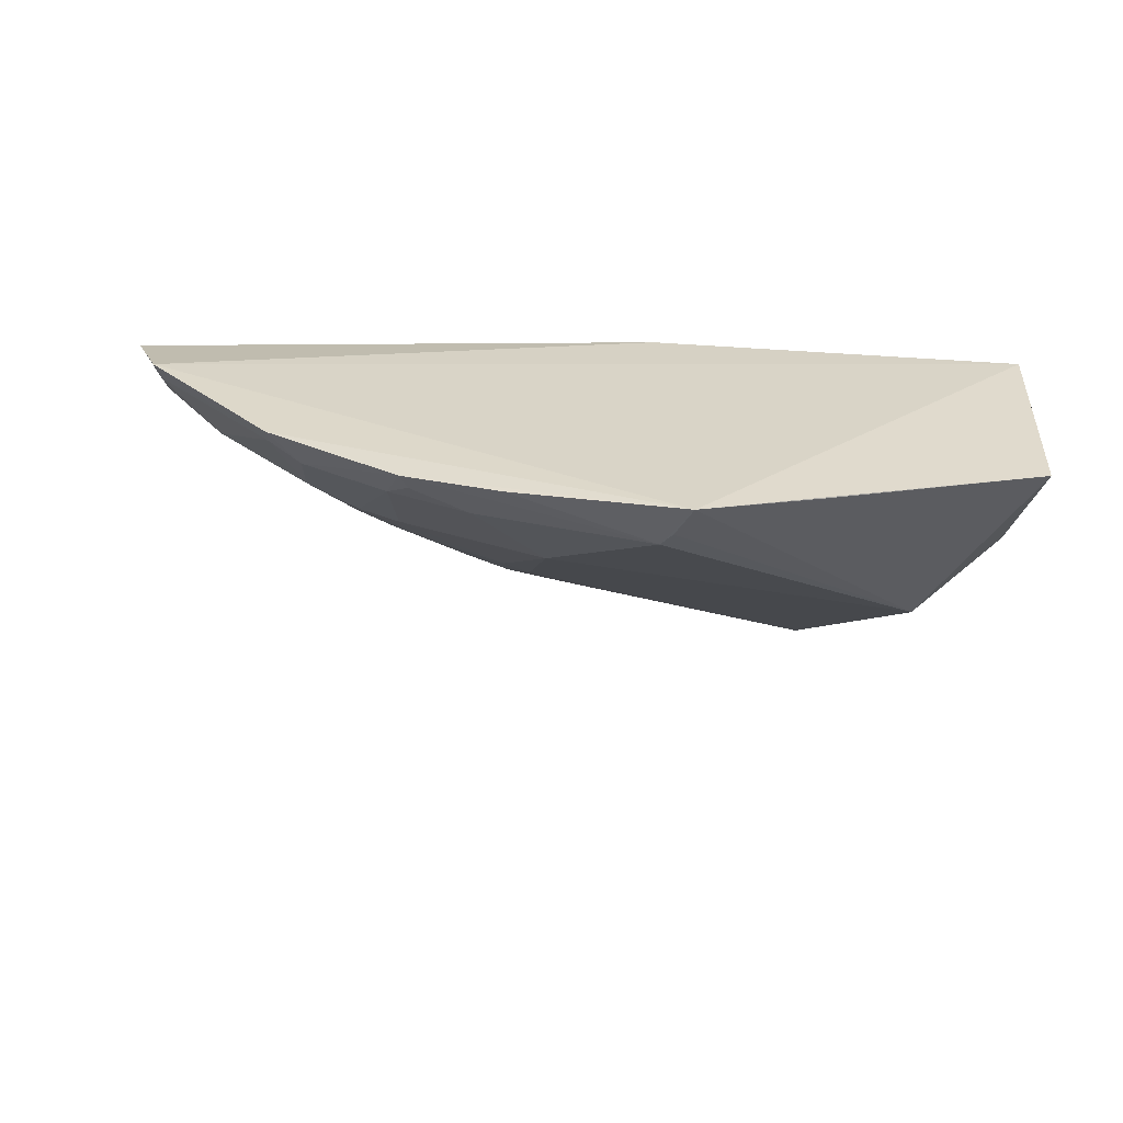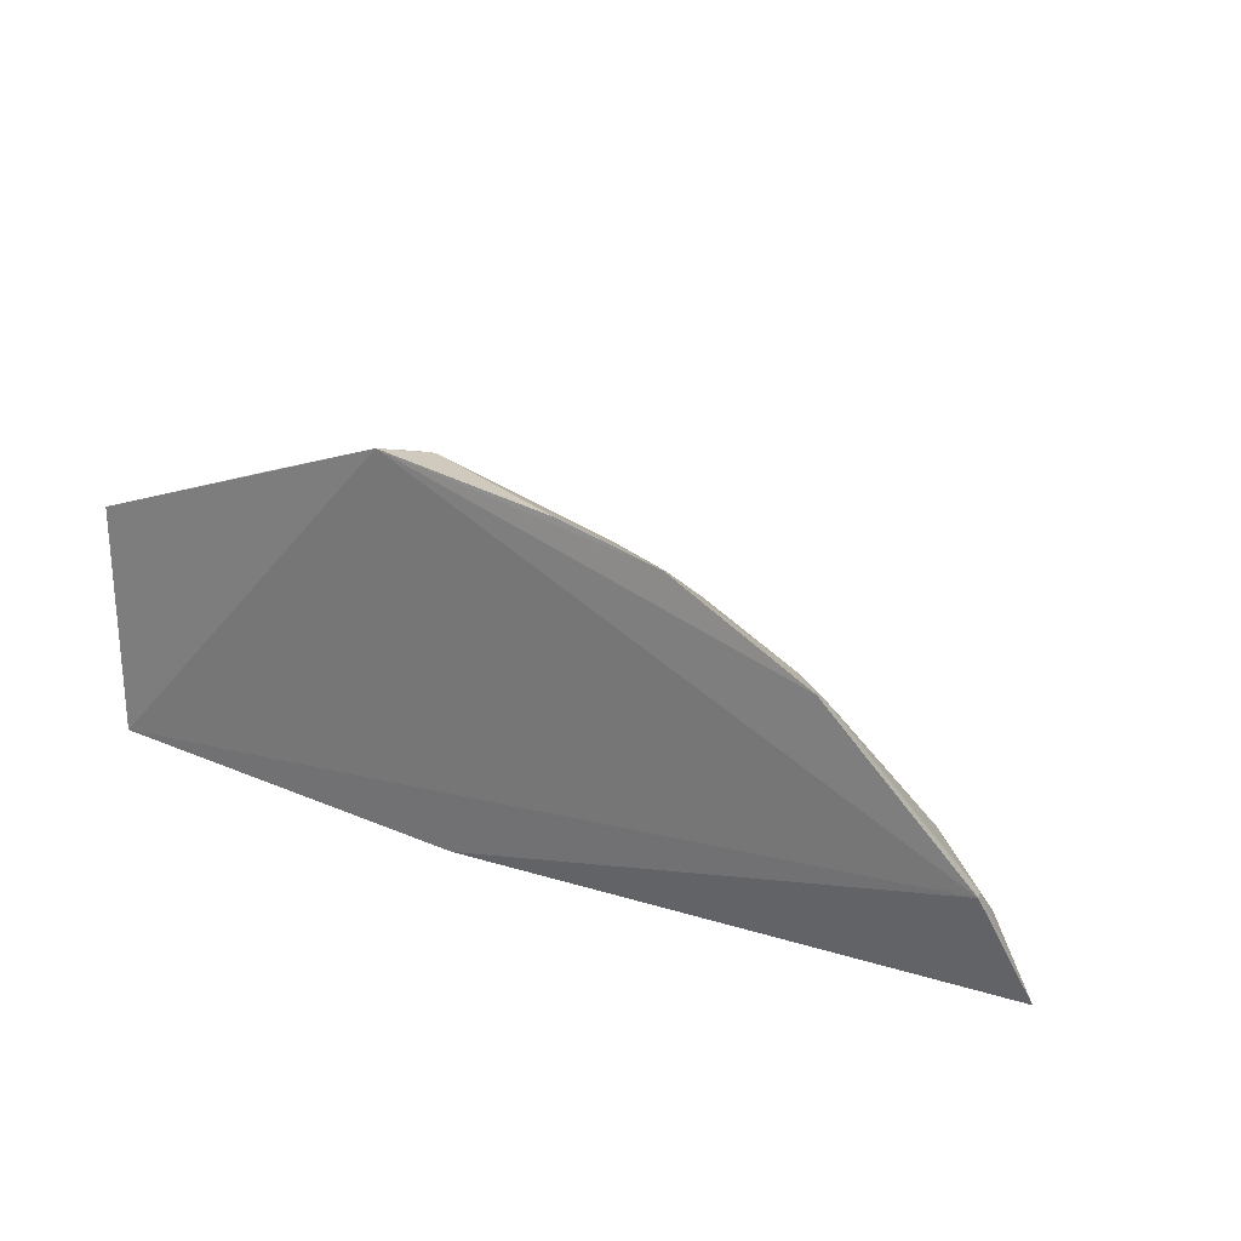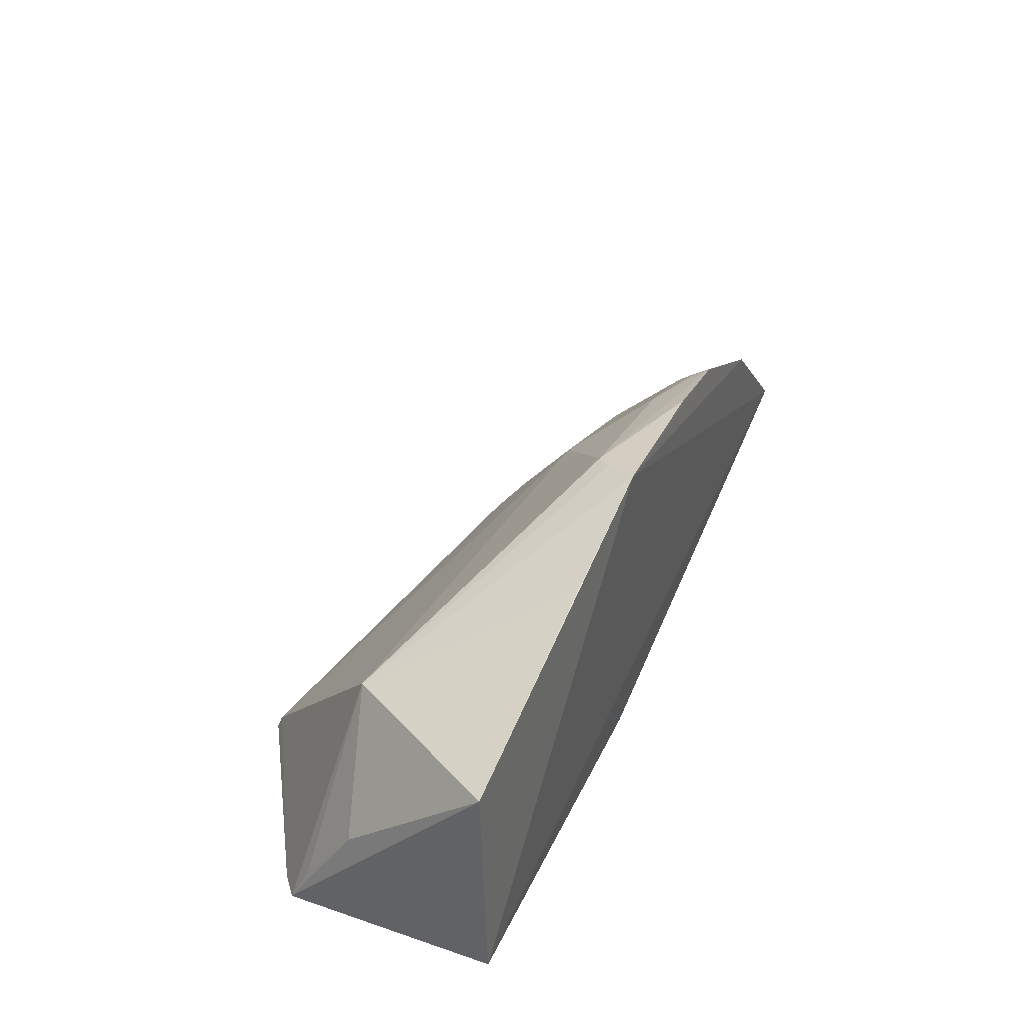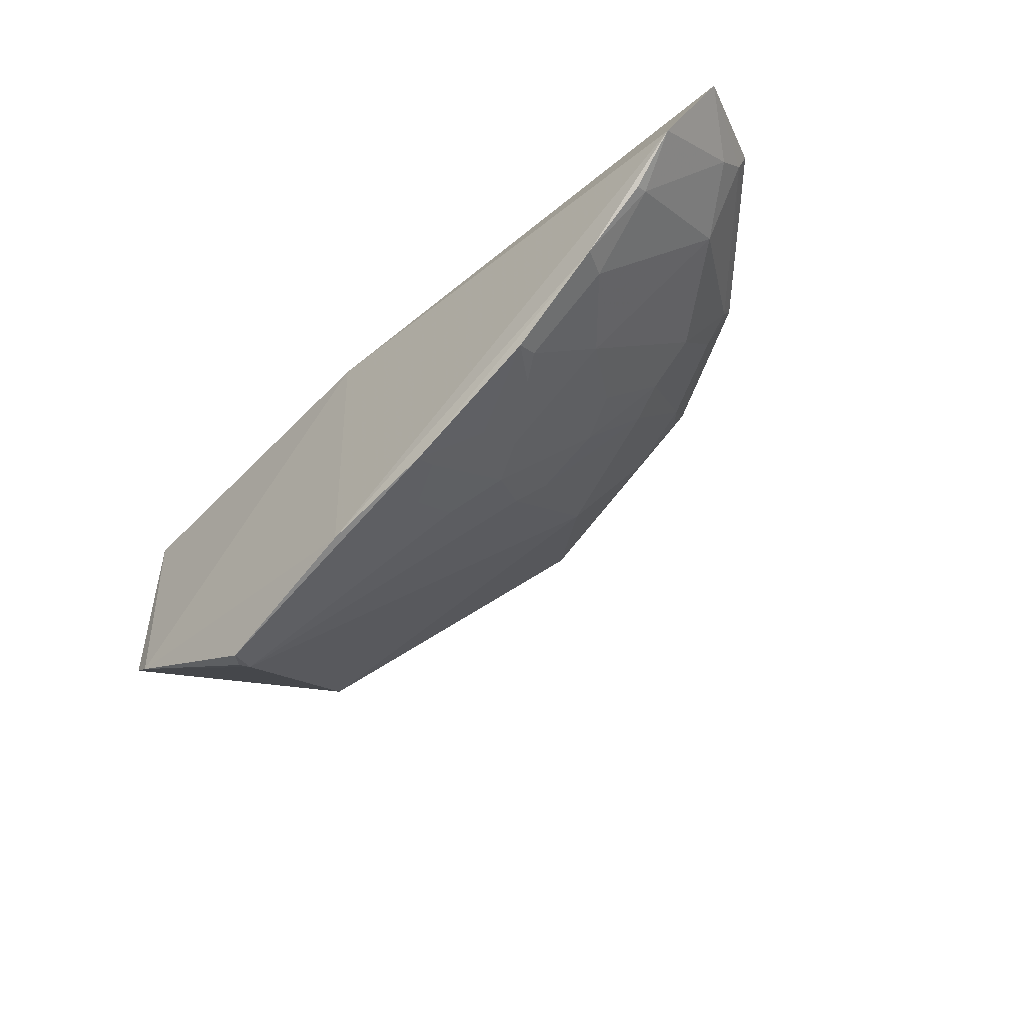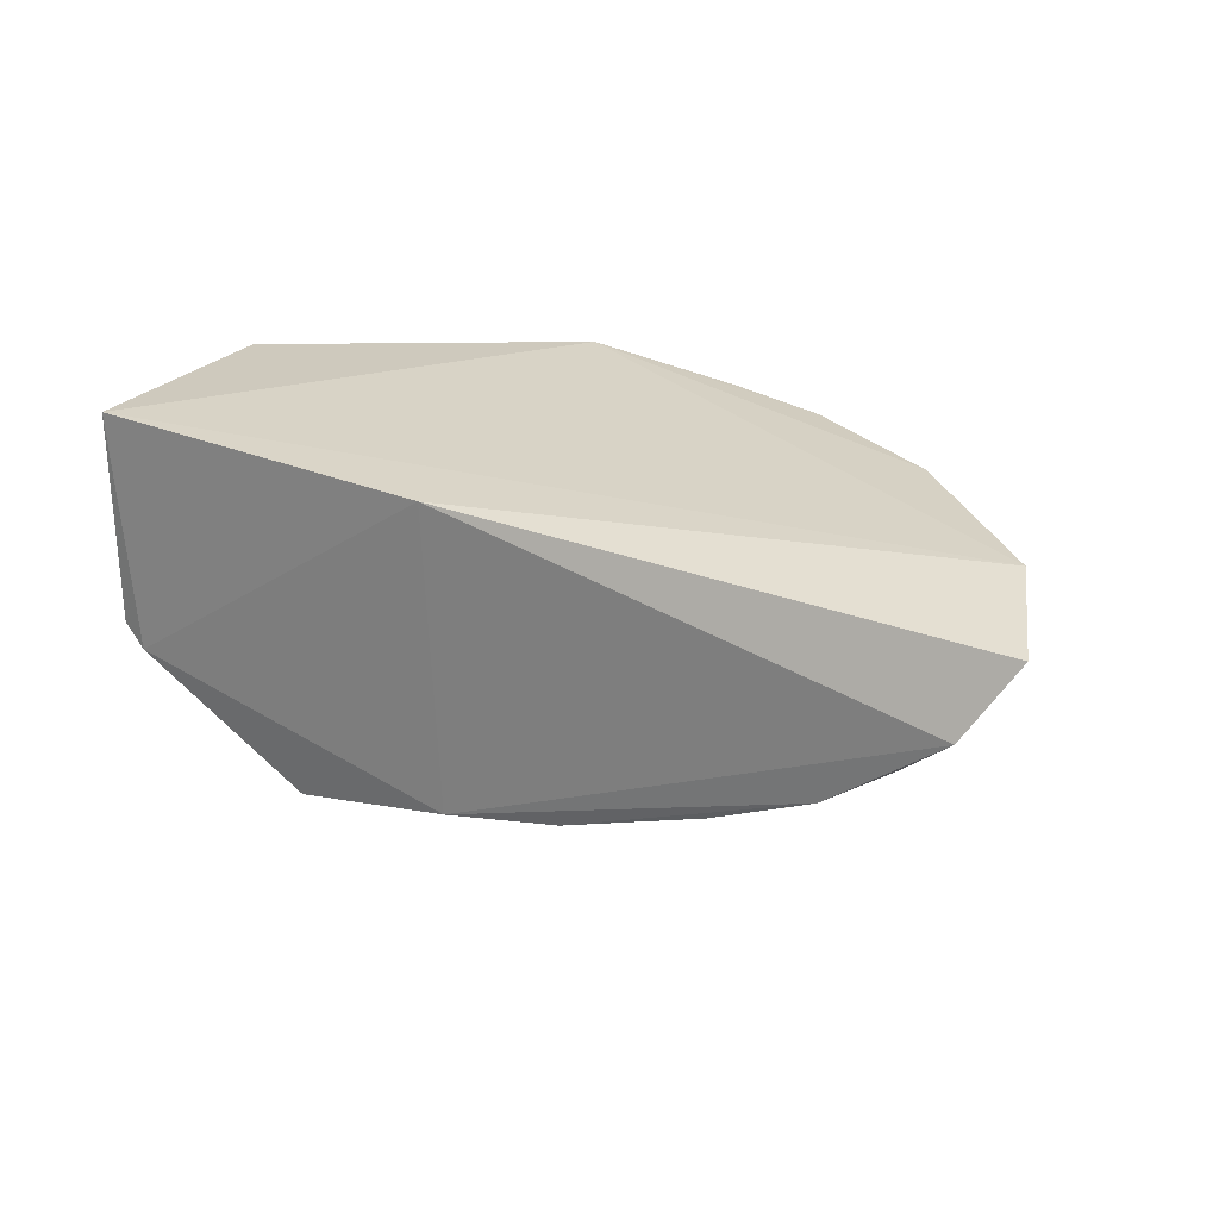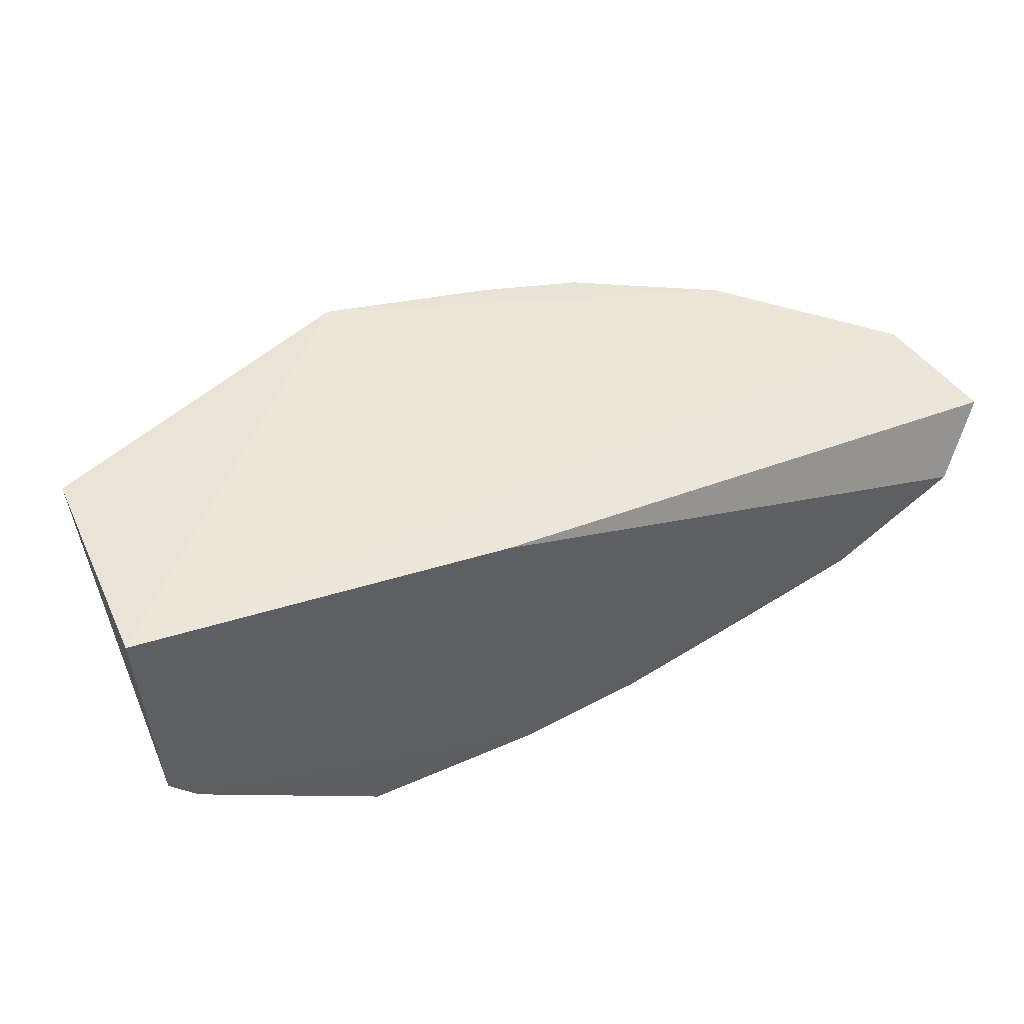
<metadata>
{"format":"obj","ext":"obj","renderer":"f3d","projection":"perspective","resolution":1024,"background":"white","views":[{"elev":30.9,"azim":-175.7,"up":"+Z"},{"elev":25.2,"azim":29.9,"up":"+Y"},{"elev":39.4,"azim":-67.9,"up":"+Y"},{"elev":-47.5,"azim":45.3,"up":"+Z"},{"elev":26.4,"azim":30.0,"up":"+Z"},{"elev":46.6,"azim":-23.2,"up":"+Z"}]}
</metadata>
<code>
v 0.322 0.1799 -0.2873
v 0.3475 0.1974 -0.245
v -0.2096 0.205 -0.2348
v -0.01272 0.4224 -0.2246
v 0.2161 0.3409 -0.2493
v 0.3219 0.259 -0.2283
v -0.07472 0.1932 -0.4407
v 0.0177 0.1898 -0.2348
v 0.1513 0.3898 -0.2282
v 0.32 0.2371 -0.2552
v -0.212 0.345 -0.2378
v 0.1738 0.2096 -0.3678
v 0.03043 0.184 -0.4172
v 0.235 0.3442 -0.2276
v 0.07257 0.3607 -0.2952
v 0.3187 0.2551 -0.2395
v -0.2042 0.2001 -0.3648
v -0.1436 0.3323 -0.3397
v 0.2453 0.199 -0.3377
v 0.1036 0.1971 -0.3974
v 0.005782 0.4144 -0.2516
v 0.1619 0.3698 -0.2496
v 0.1889 0.3147 -0.293
v 0.2823 0.2649 -0.2712
v -0.188 0.1955 -0.3769
v -0.08642 0.394 -0.23
v -0.2023 0.2666 -0.324
v -0.08302 0.2112 -0.4336
v 0.104 0.185 -0.402
v 0.09154 0.4053 -0.2272
v 0.1122 0.3861 -0.2526
v -0.001658 0.4169 -0.2435
v 0.106 0.2535 -0.3687
v 0.2049 0.2389 -0.3369
v 0.163 0.3264 -0.2941
v 0.2356 0.3371 -0.237
v 0.2208 0.3107 -0.2787
v 0.2927 0.1905 -0.3094
v -0.2014 0.2233 -0.3538
v -0.08394 0.2031 -0.4365
v 0.2539 0.1816 -0.3405
v 0.1345 0.2108 -0.3816
v 0.1474 0.3846 -0.2386
v 0.08914 0.284 -0.3518
v 0.07492 0.2119 -0.3978
v 0.1908 0.1981 -0.3657
v 0.1754 0.2806 -0.3234
v 0.2928 0.1835 -0.3122
v 0.1918 0.1854 -0.3704
v 0.133 0.2389 -0.368
v 0.07297 0.2407 -0.3838
v 0.1456 0.2955 -0.3253
v 0.104 0.2967 -0.3382
f 6 4 3
f 8 1 2
f 8 6 3
f 8 2 6
f 10 2 1
f 11 3 4
f 13 1 8
f 14 5 9
f 14 9 4
f 14 4 6
f 16 6 2
f 16 2 10
f 16 14 6
f 17 3 11
f 21 15 18
f 22 9 5
f 23 22 5
f 24 16 10
f 25 7 13
f 25 13 8
f 25 8 3
f 25 3 17
f 25 17 18
f 26 18 11
f 26 11 4
f 26 4 18
f 27 17 11
f 27 11 18
f 28 18 15
f 28 25 18
f 29 13 7
f 29 7 20
f 30 21 4
f 30 4 9
f 30 9 21
f 31 21 9
f 31 15 21
f 31 22 15
f 32 21 18
f 32 18 4
f 32 4 21
f 34 24 19
f 35 15 22
f 35 22 23
f 36 5 14
f 36 14 16
f 36 16 24
f 37 23 5
f 37 36 24
f 37 5 36
f 37 34 23
f 37 24 34
f 38 24 10
f 38 10 1
f 38 19 24
f 39 27 18
f 39 18 17
f 39 17 27
f 40 28 7
f 40 7 25
f 40 25 28
f 41 1 13
f 41 13 29
f 41 19 38
f 42 29 20
f 42 20 33
f 43 31 9
f 43 9 22
f 43 22 31
f 44 28 15
f 45 33 20
f 45 20 7
f 45 7 28
f 46 34 19
f 46 12 34
f 47 23 34
f 48 41 38
f 48 38 1
f 48 1 41
f 49 42 12
f 49 29 42
f 49 12 46
f 49 41 29
f 49 46 19
f 49 19 41
f 50 42 33
f 50 12 42
f 50 47 34
f 50 34 12
f 51 44 33
f 51 28 44
f 51 45 28
f 51 33 45
f 52 35 23
f 52 23 47
f 52 50 33
f 52 47 50
f 53 52 33
f 53 33 44
f 53 44 15
f 53 15 35
f 53 35 52

</code>
